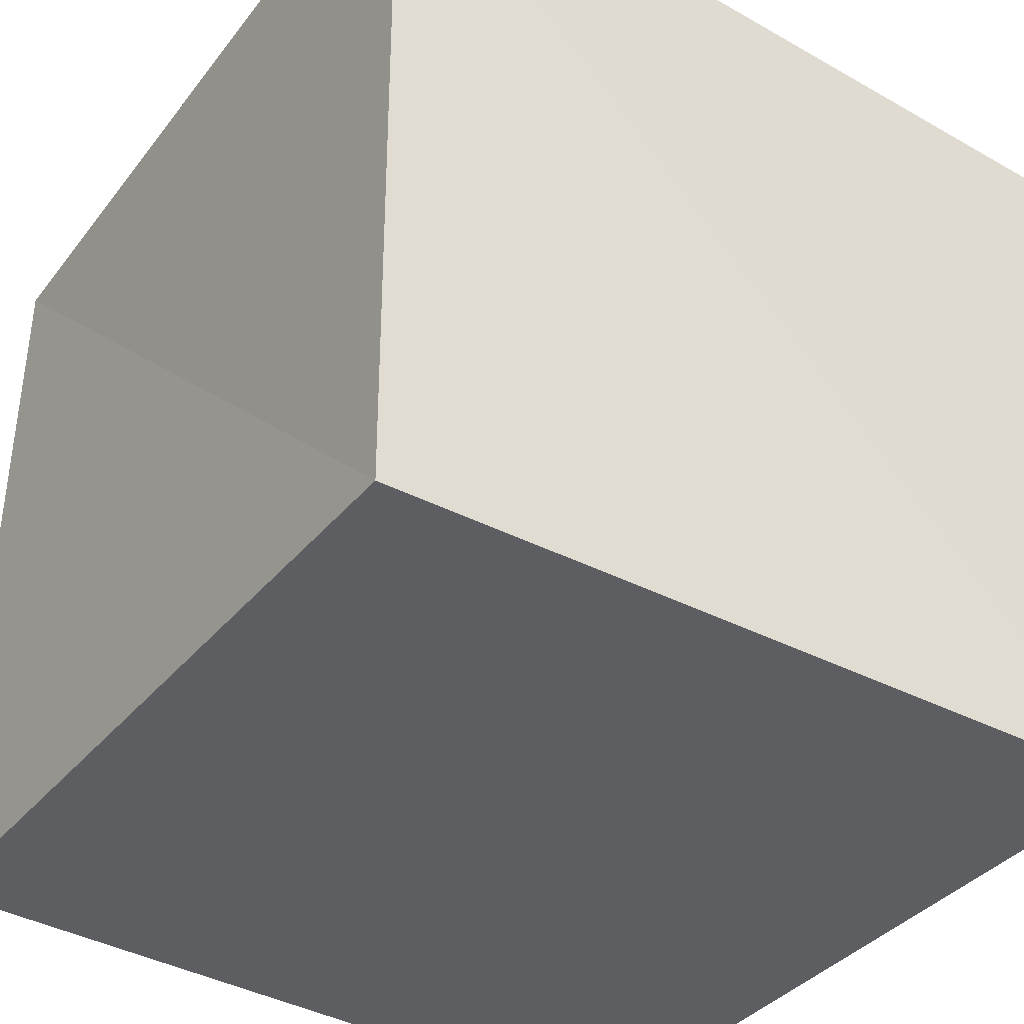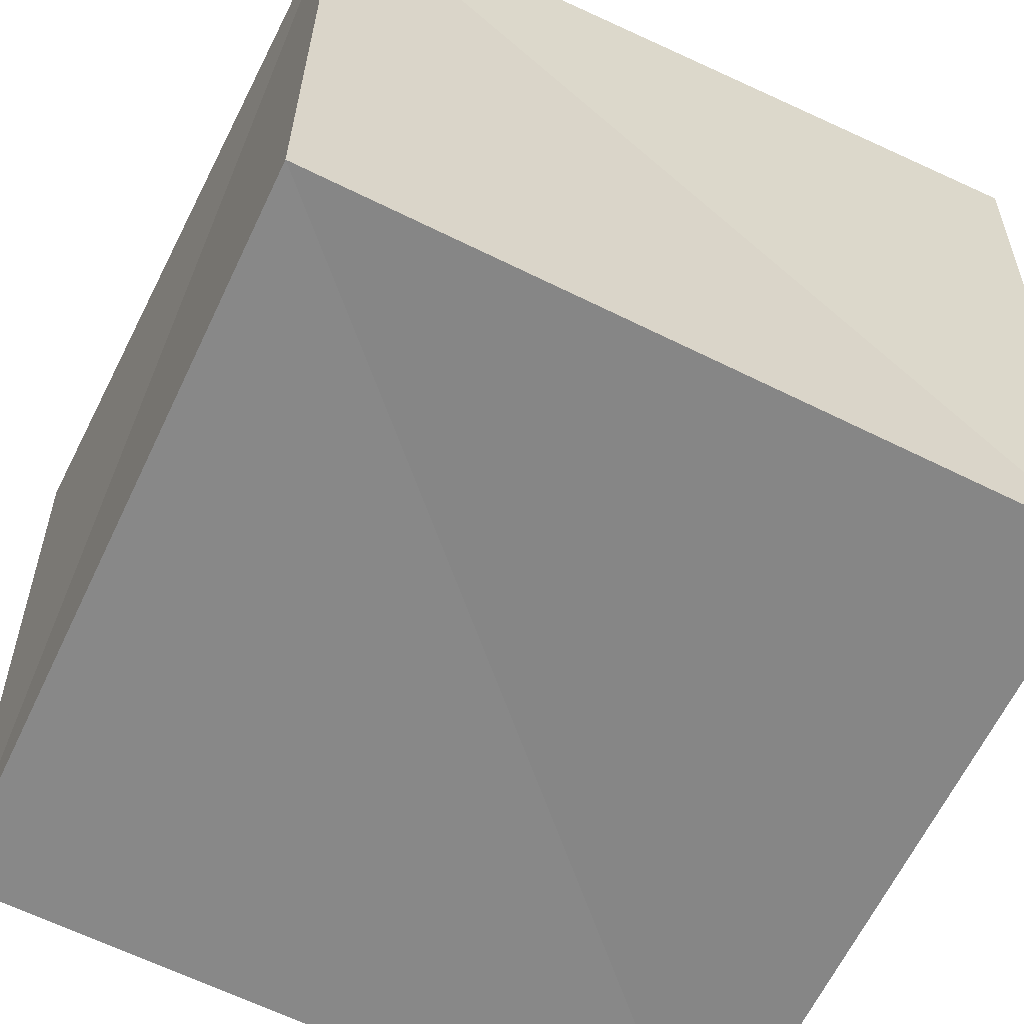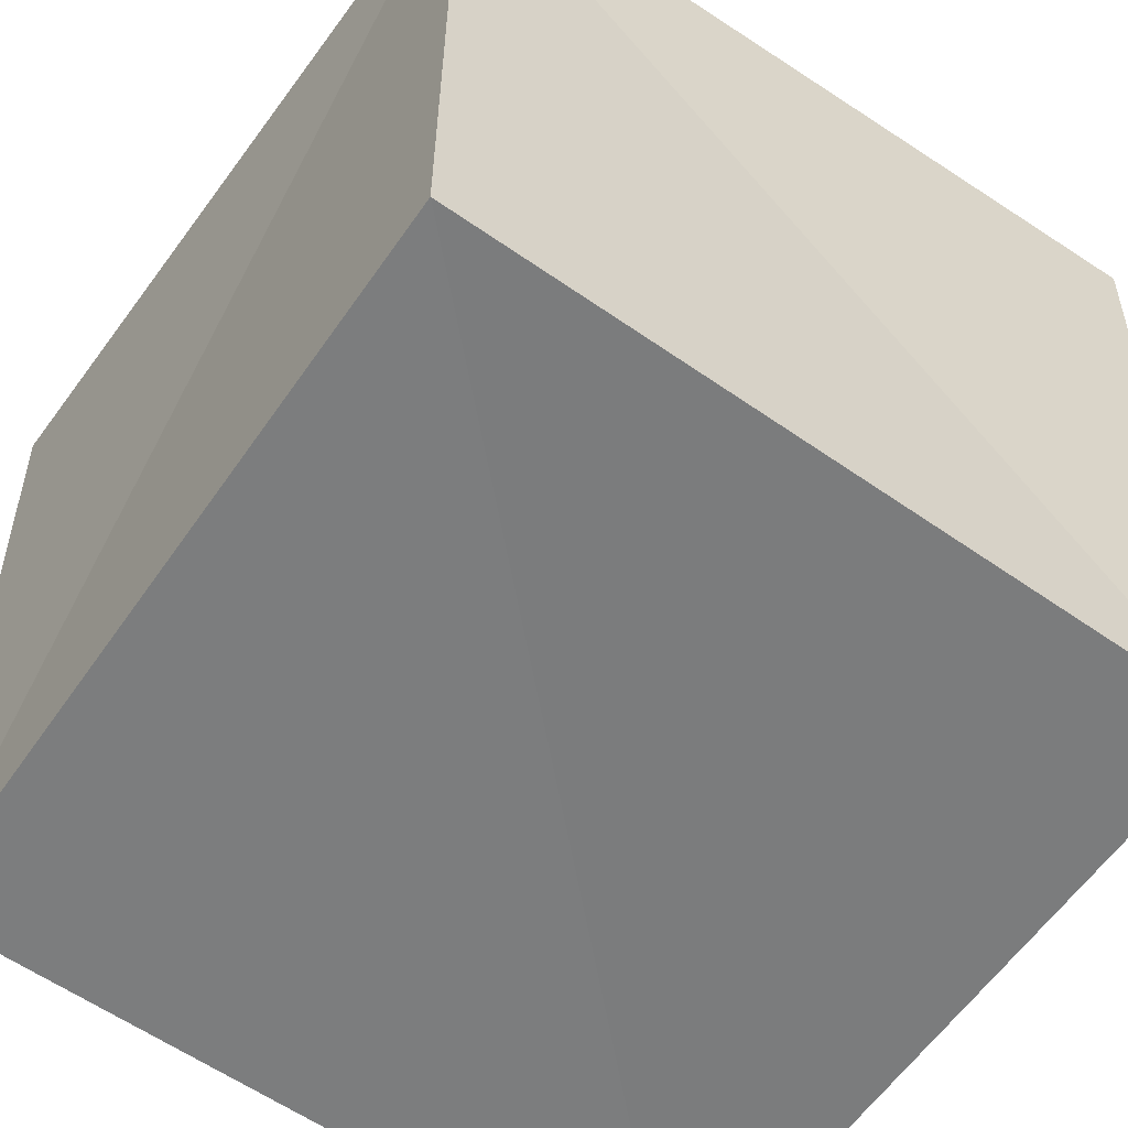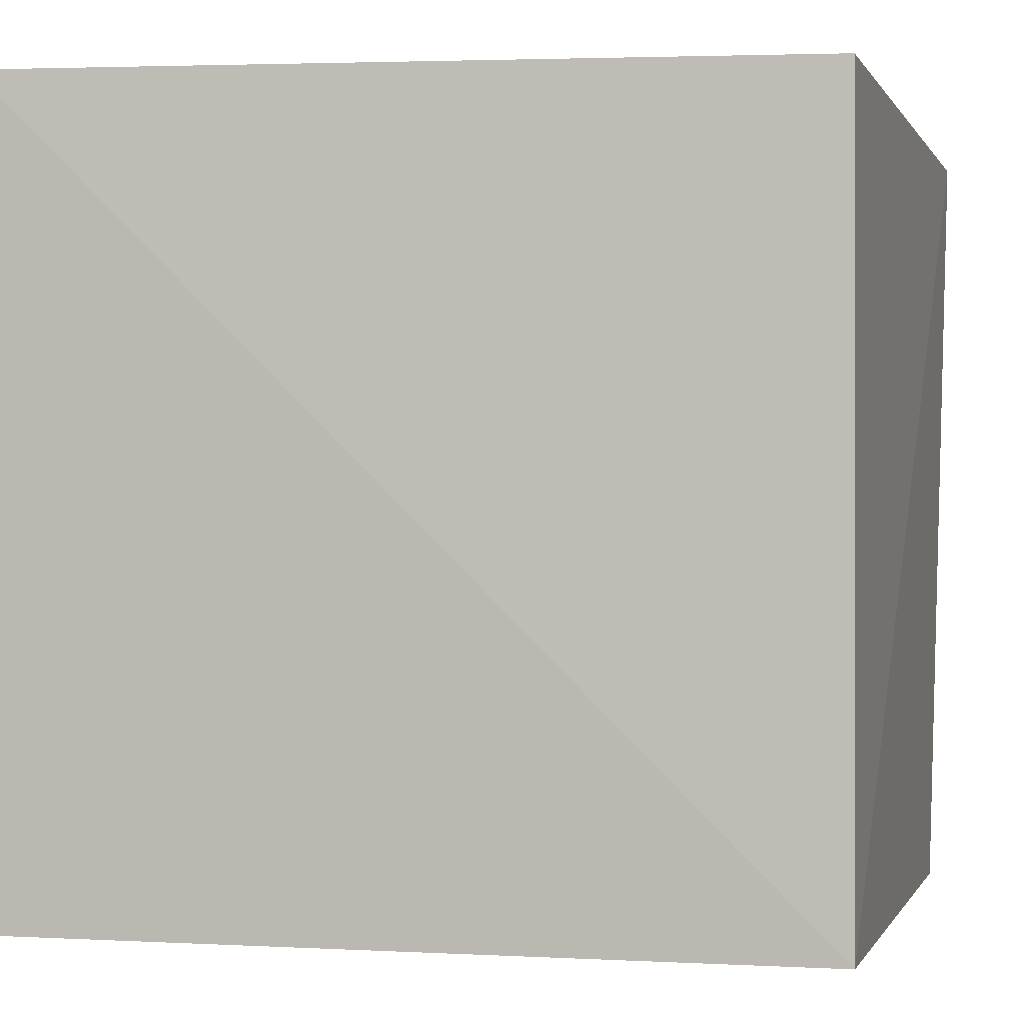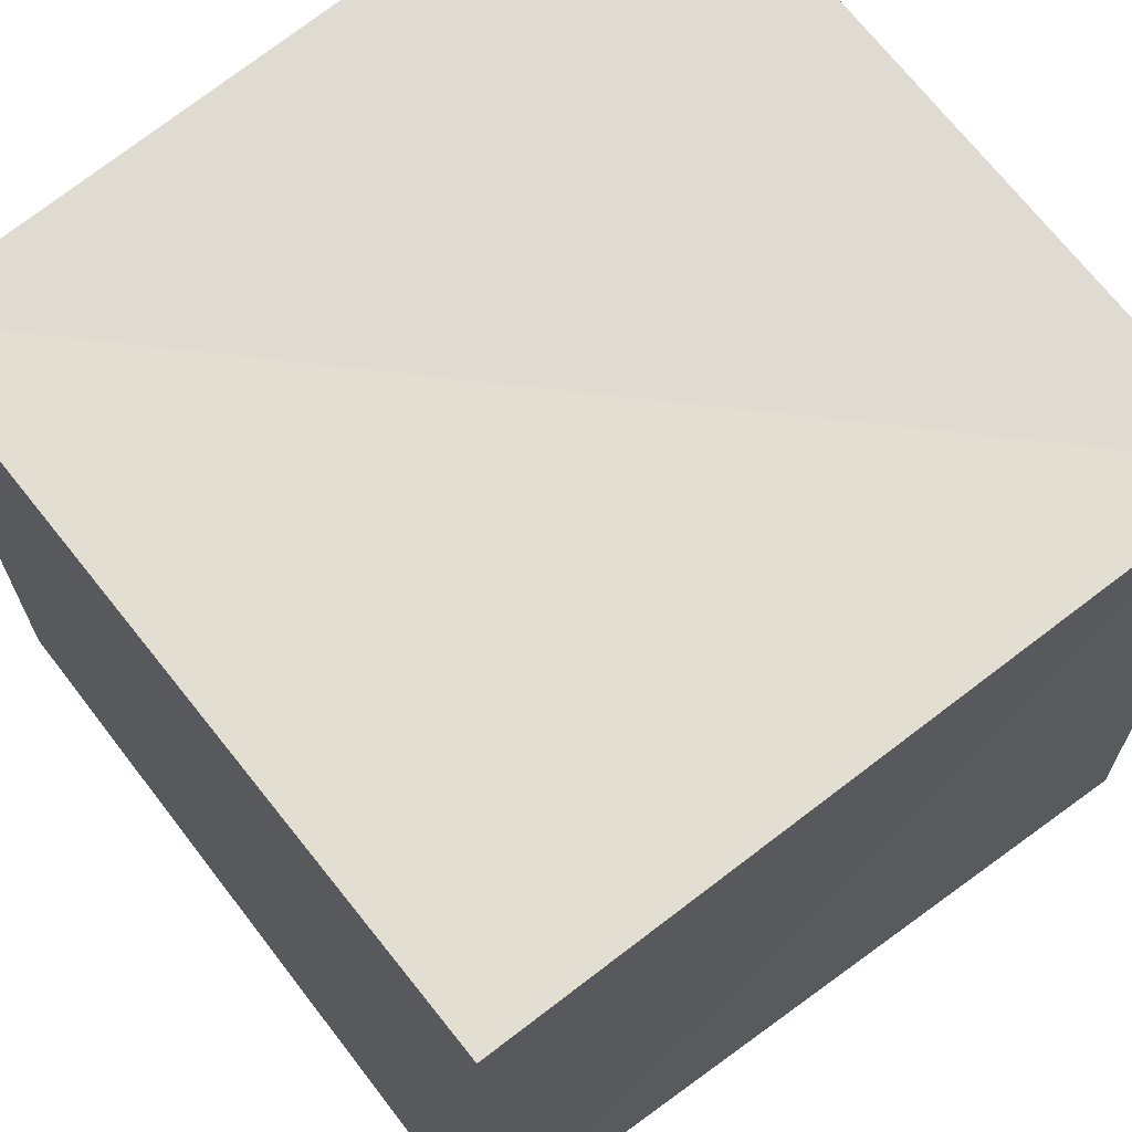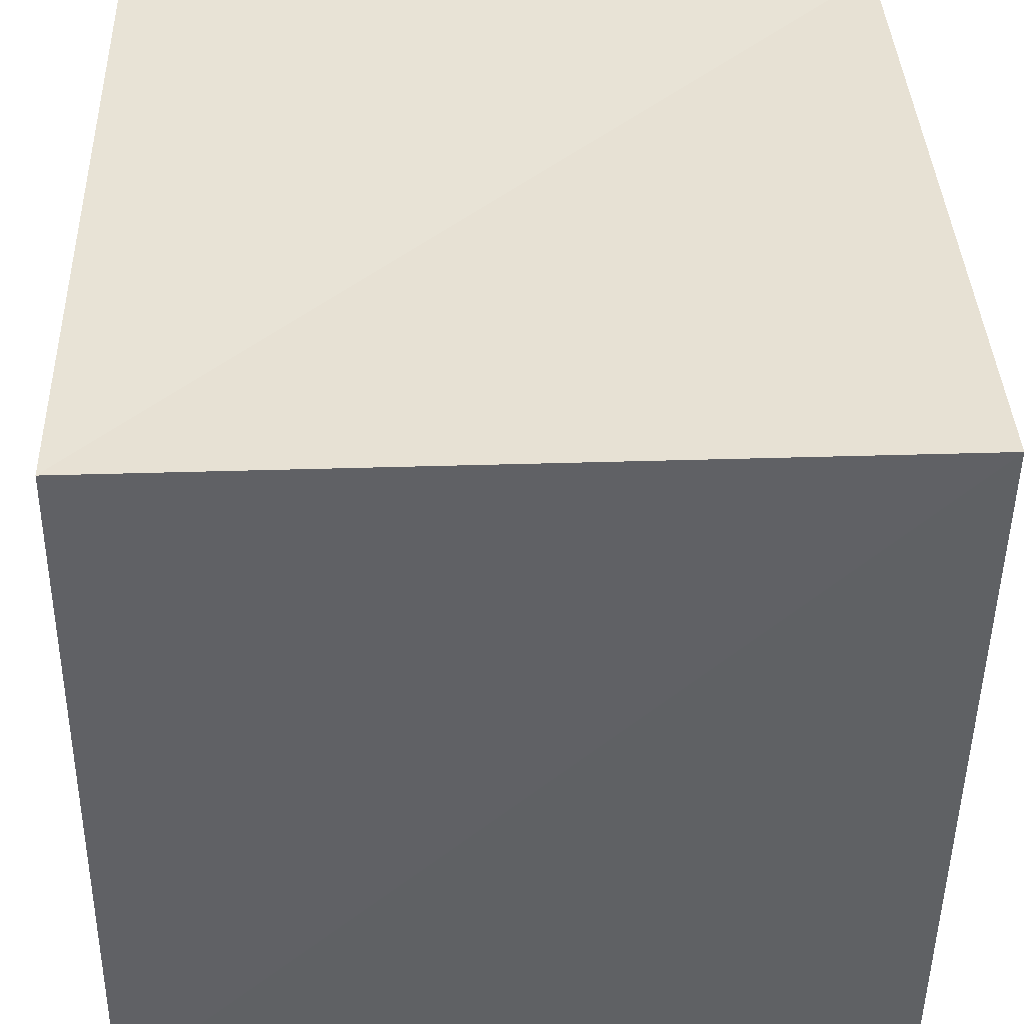
<metadata>
{"format":"obj","ext":"obj","renderer":"f3d","projection":"perspective","resolution":1024,"background":"white","views":[{"elev":-38.7,"azim":145.8,"up":"+Y"},{"elev":-61.8,"azim":64.0,"up":"+Y"},{"elev":-58.2,"azim":54.9,"up":"+Y"},{"elev":-1.9,"azim":-165.2,"up":"+Y"},{"elev":68.3,"azim":52.4,"up":"+Z"},{"elev":41.3,"azim":178.7,"up":"+Z"}]}
</metadata>
<code>
v  -0.005325  0  -0.005325
v  0.9924  0  0.01784
v  1.015  1.005  -0.0106
v  -0.009685  0.9695  -0.009685
v  0.01784  0  0.9924
v  1  0.01529  1
v  1  1.002  1
v  -0.0106  1.005  1.015
f 3 1 2
f 5 7 6
f 1 3 4
f 1 6 2
f 7 5 8
f 2 7 3
f 6 1 5
f 3 8 4
f 7 2 6
f 1 8 5
f 8 3 7
f 8 1 4

</code>
